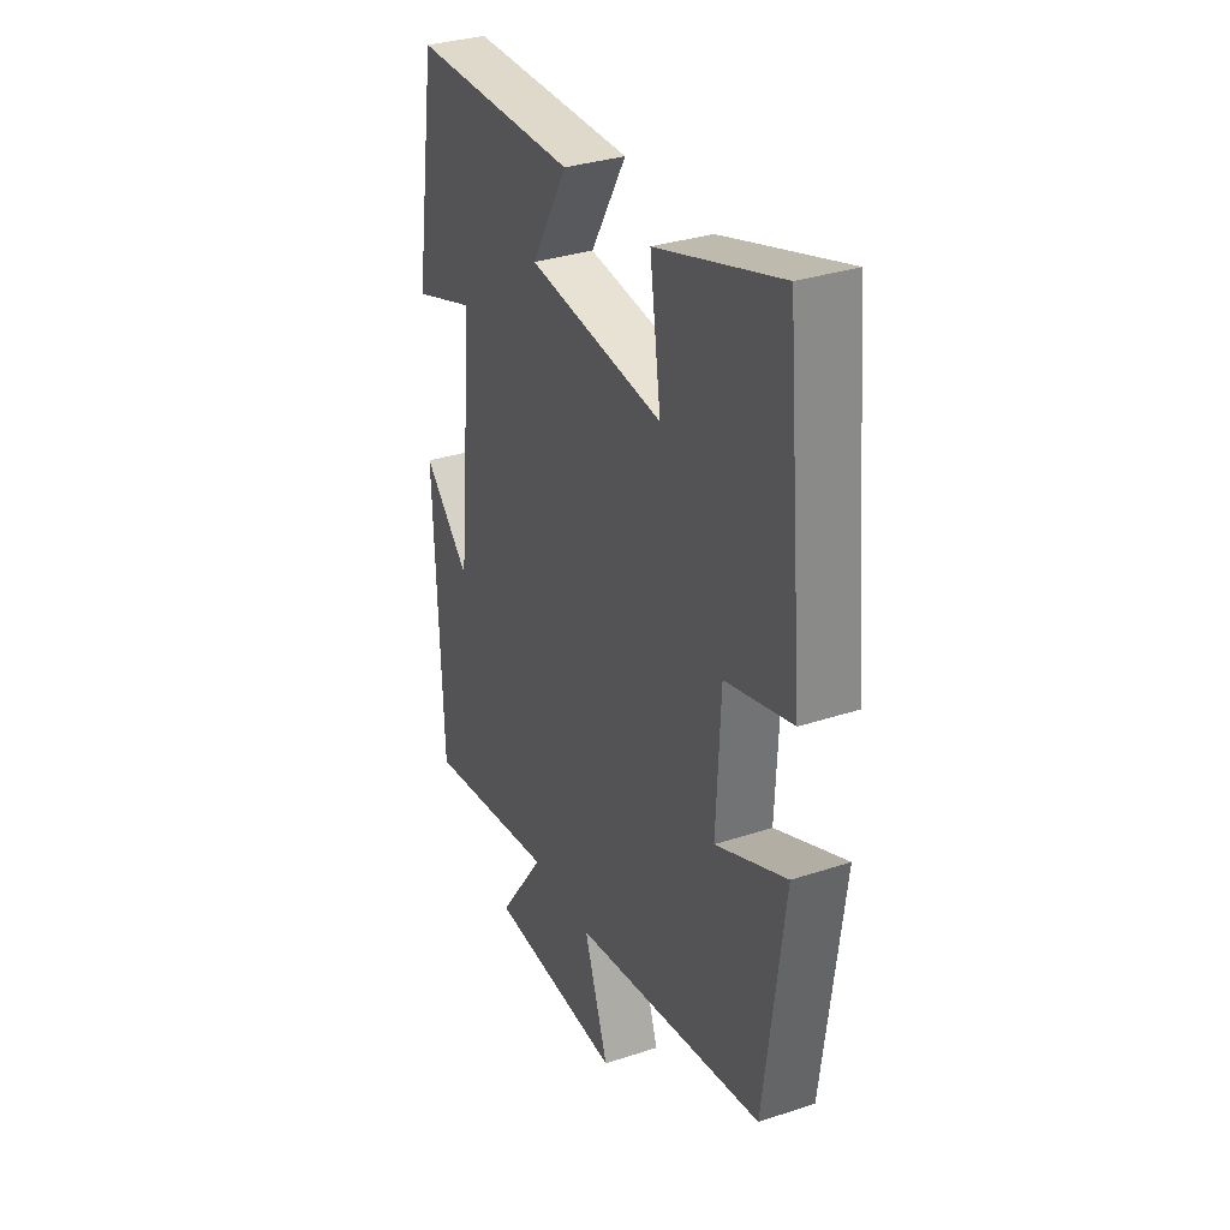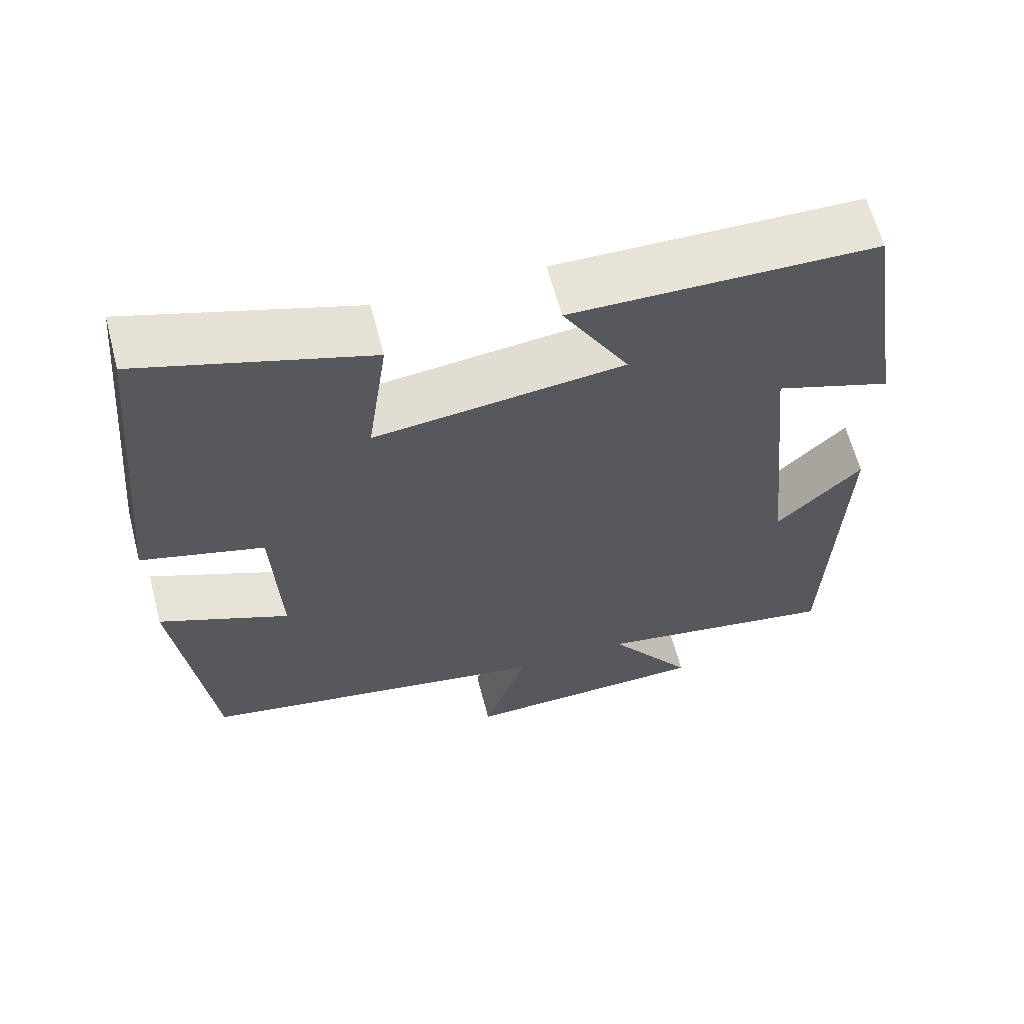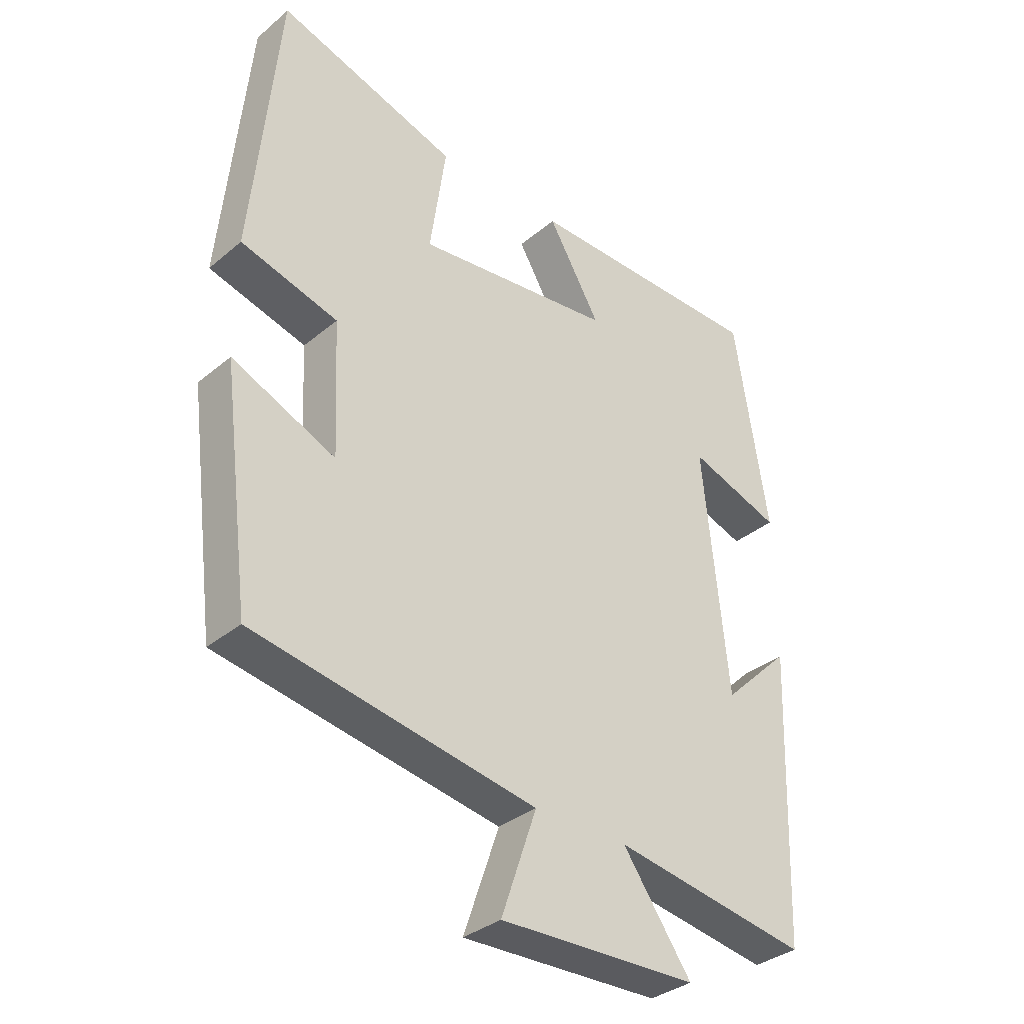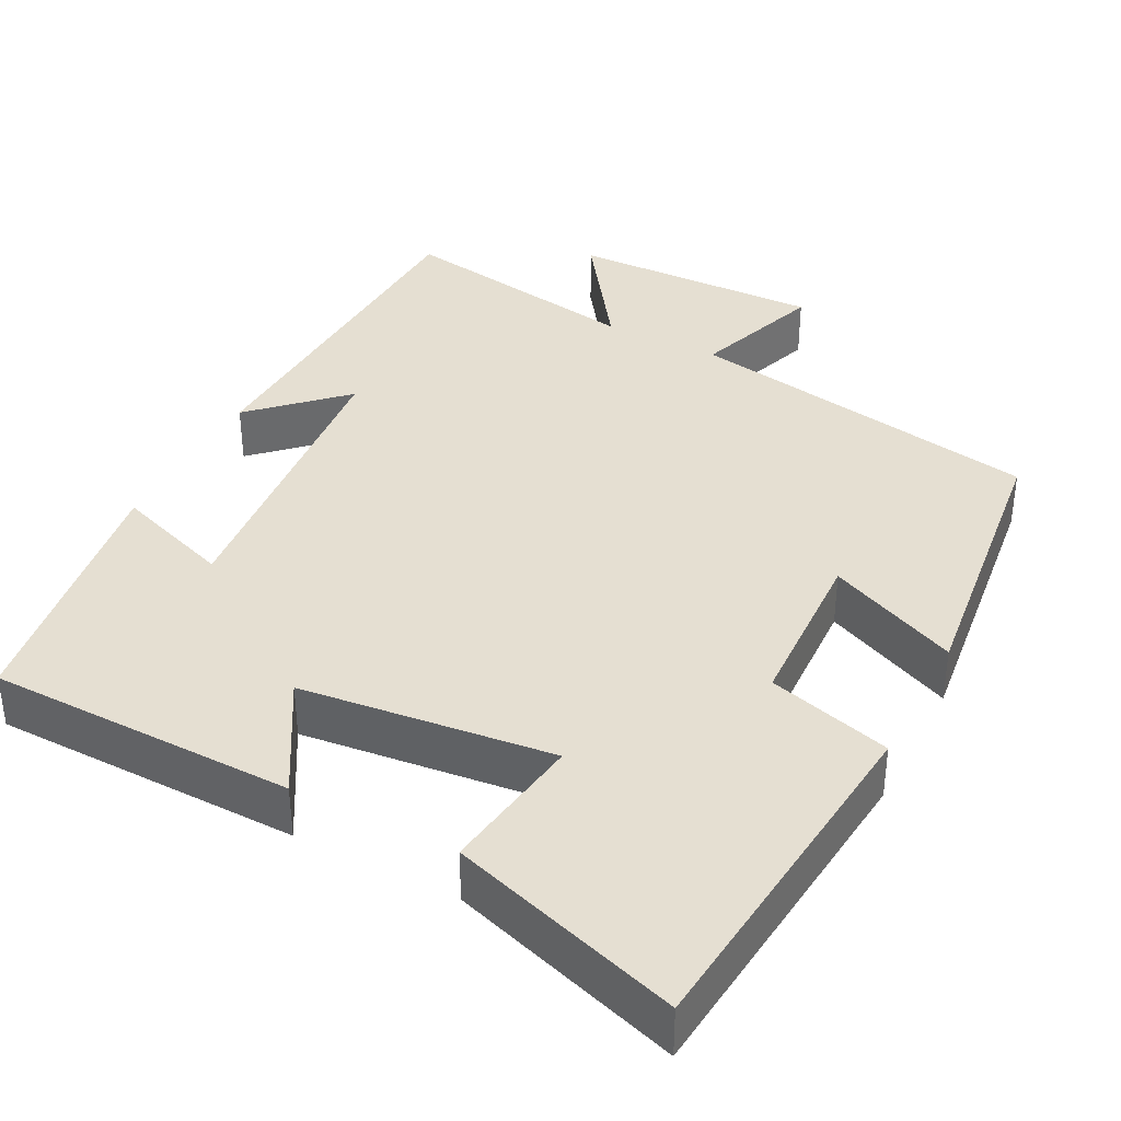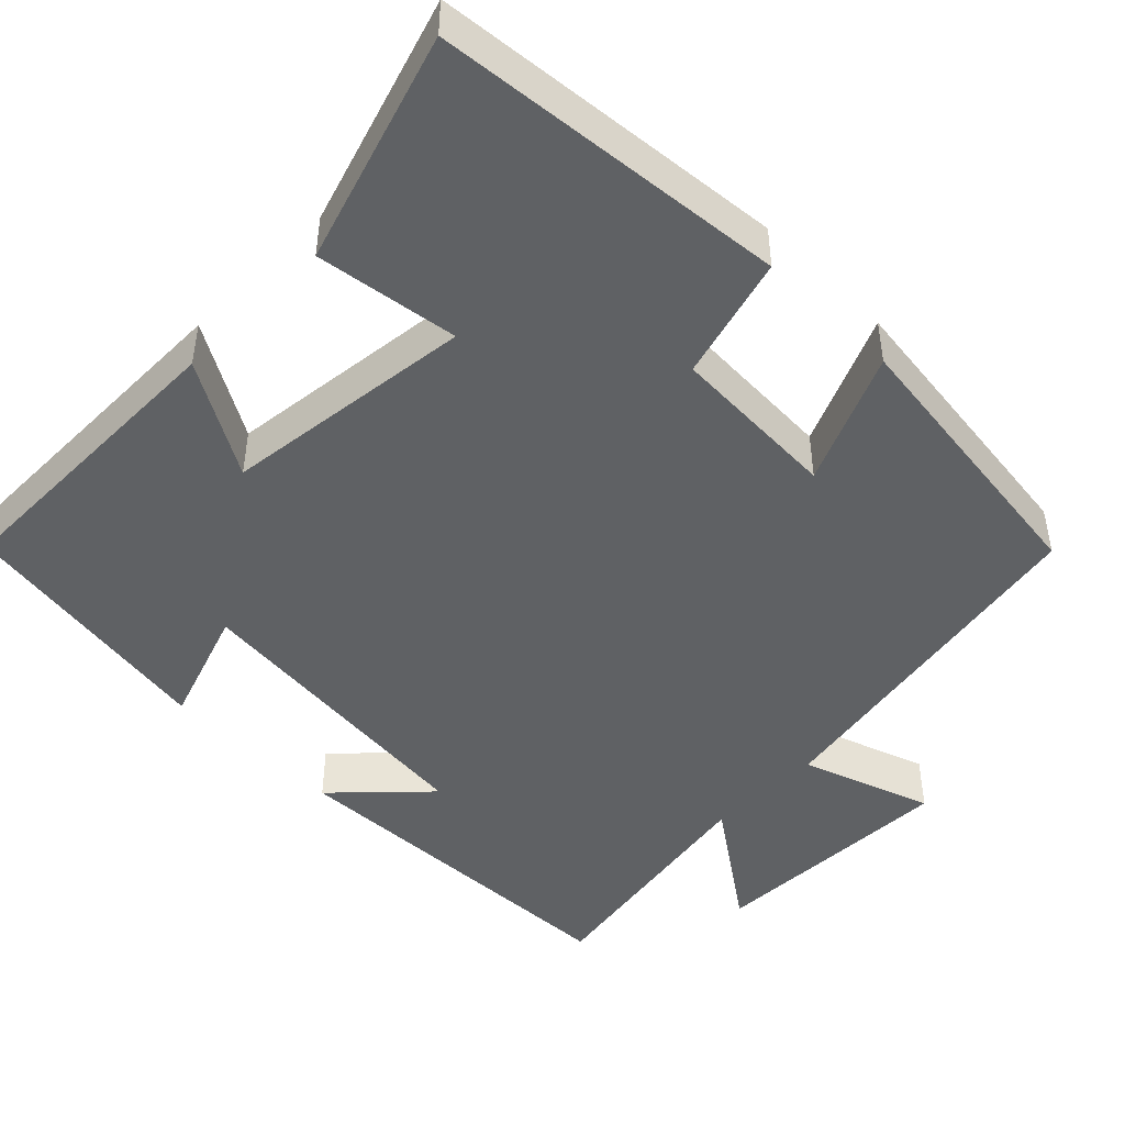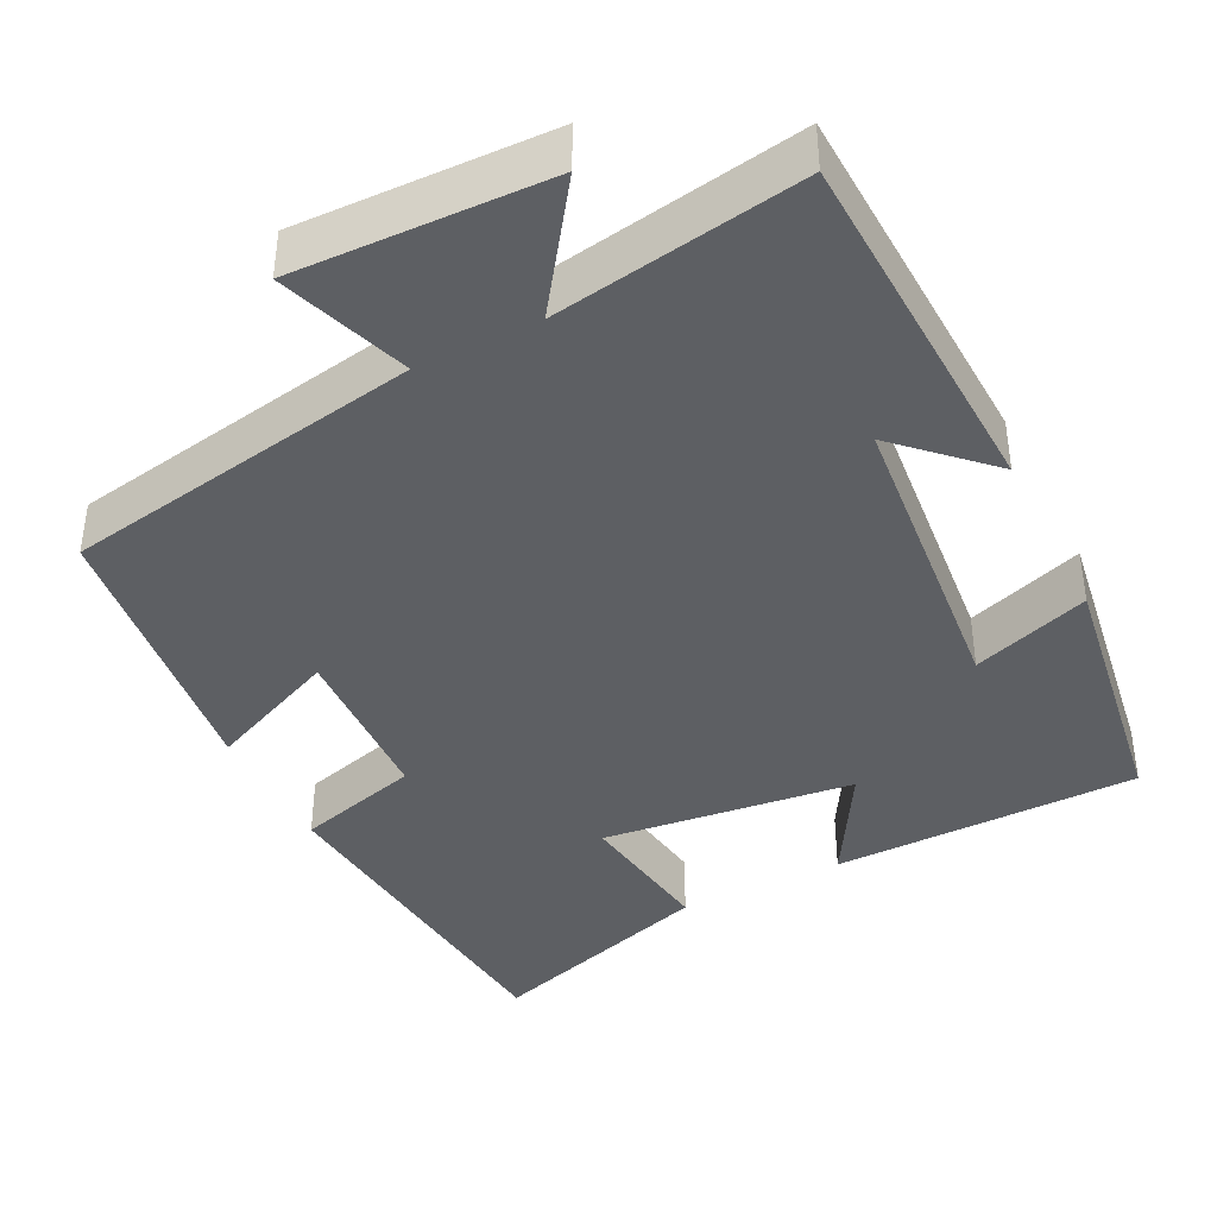
<metadata>
{"format":"obj","ext":"obj","renderer":"f3d","projection":"perspective","resolution":1024,"background":"white","views":[{"elev":32.9,"azim":65.5,"up":"+Z"},{"elev":62.7,"azim":165.4,"up":"+Z"},{"elev":-34.3,"azim":138.1,"up":"+Z"},{"elev":37.4,"azim":27.6,"up":"+Y"},{"elev":-46.4,"azim":45.2,"up":"+Y"},{"elev":-40.2,"azim":-153.2,"up":"+Y"}]}
</metadata>
<code>
v 0.453 0.07 -0.419
v -0.009 0.07 -0.5
v 0.049 0.07 -0.668
v -0.275 0.07 -0.658
v -0.163 0.07 -0.5
v -0.483 0.07 -0.553
v -0.5 0.07 -0.085
v -0.389 0.07 -0.193
v -0.349 0.07 0.205
v -0.5 0.07 0.153
v -0.446 0.07 0.496
v -0.051 0.07 0.5
v -0.137 0.07 0.354
v 0.187 0.07 0.316
v 0.161 0.07 0.5
v 0.457 0.07 0.593
v 0.5 0.07 0.138
v 0.341 0.07 0.094
v 0.331 0.07 -0.124
v 0.5 0.07 -0.05
v 0.453 0 -0.419
v -0.009 0 -0.5
v 0.049 0 -0.668
v -0.275 0 -0.658
v -0.163 0 -0.5
v -0.483 0 -0.553
v -0.5 0 -0.085
v -0.389 0 -0.193
v -0.349 0 0.205
v -0.5 0 0.153
v -0.446 0 0.496
v -0.051 0 0.5
v -0.137 0 0.354
v 0.187 0 0.316
v 0.161 0 0.5
v 0.457 0 0.593
v 0.5 0 0.138
v 0.341 0 0.094
v 0.331 0 -0.124
v 0.5 0 -0.05
f 19 20 1 2
f 18 19 2
f 15 16 17 18
f 14 15 18
f 13 14 18 2
f 10 11 12 13
f 9 10 13
f 8 9 13 2
f 5 6 7 8
f 5 8 2 3
f 3 4 5
f 22 21 40 39
f 22 39 38
f 38 37 36 35
f 38 35 34
f 22 38 34 33
f 33 32 31 30
f 33 30 29
f 22 33 29 28
f 28 27 26 25
f 23 22 28 25
f 25 24 23
f 1 21 22 2
f 2 22 23 3
f 3 23 24 4
f 4 24 25 5
f 5 25 26 6
f 6 26 27 7
f 7 27 28 8
f 8 28 29 9
f 9 29 30 10
f 10 30 31 11
f 11 31 32 12
f 12 32 33 13
f 13 33 34 14
f 14 34 35 15
f 15 35 36 16
f 16 36 37 17
f 17 37 38 18
f 18 38 39 19
f 19 39 40 20
f 20 40 21 1

</code>
